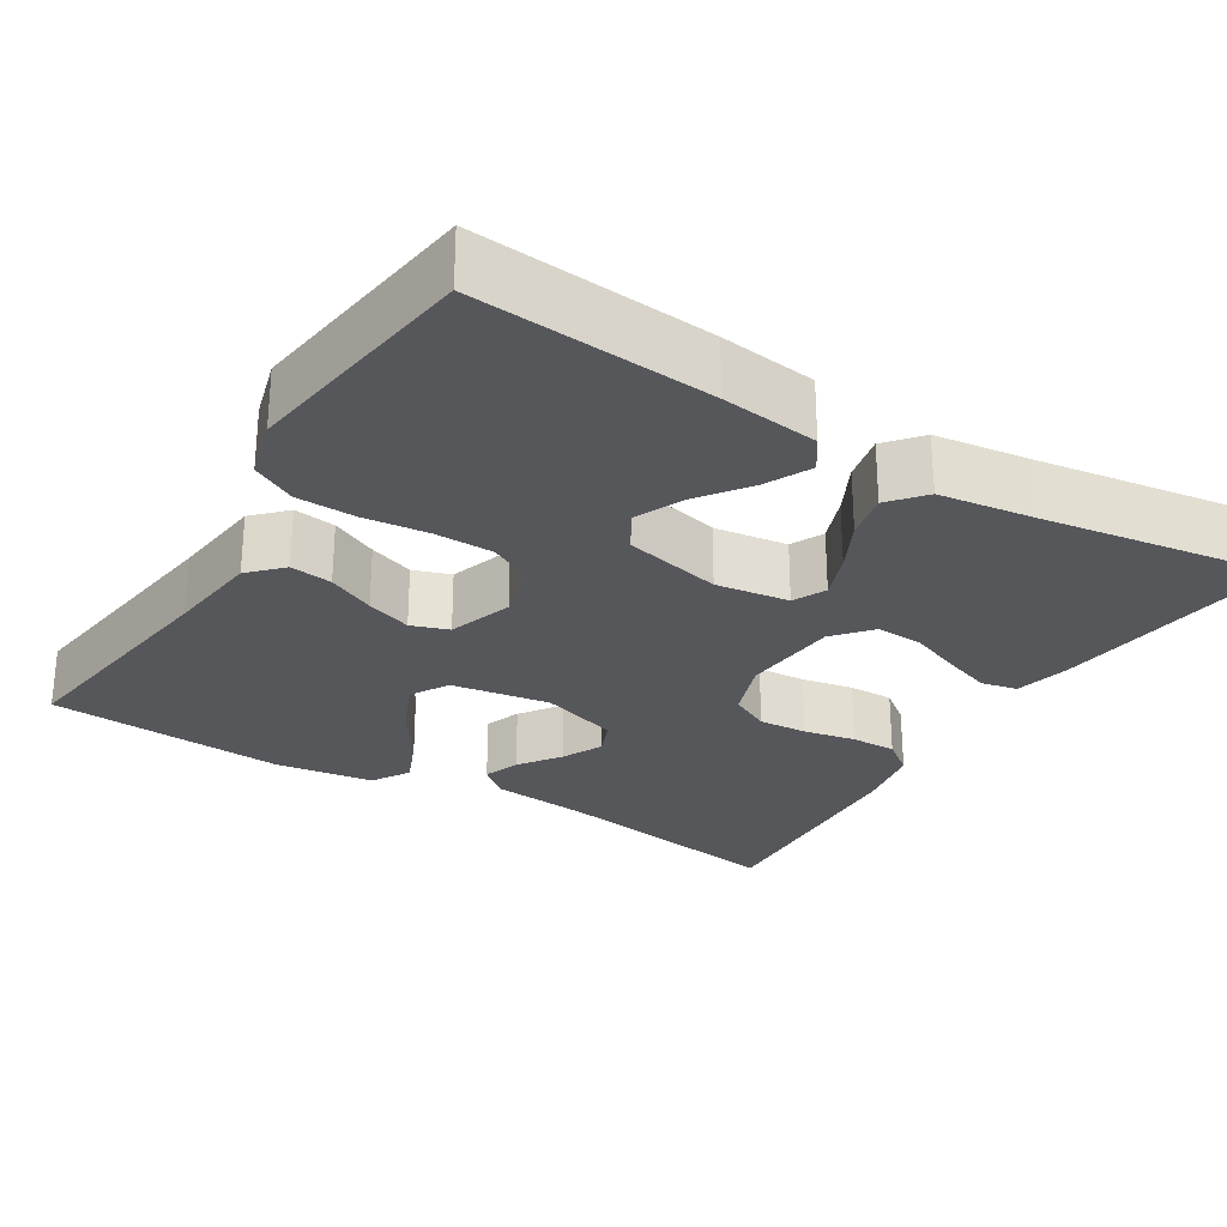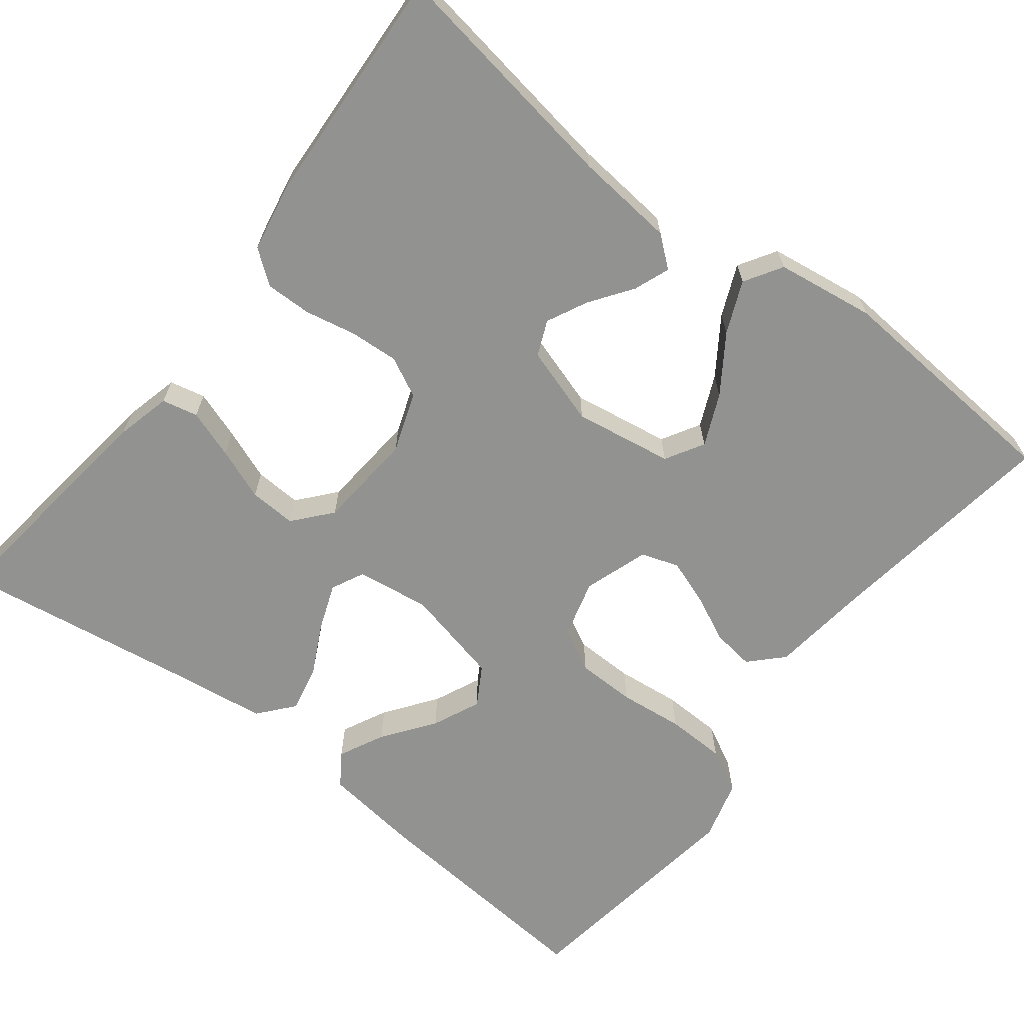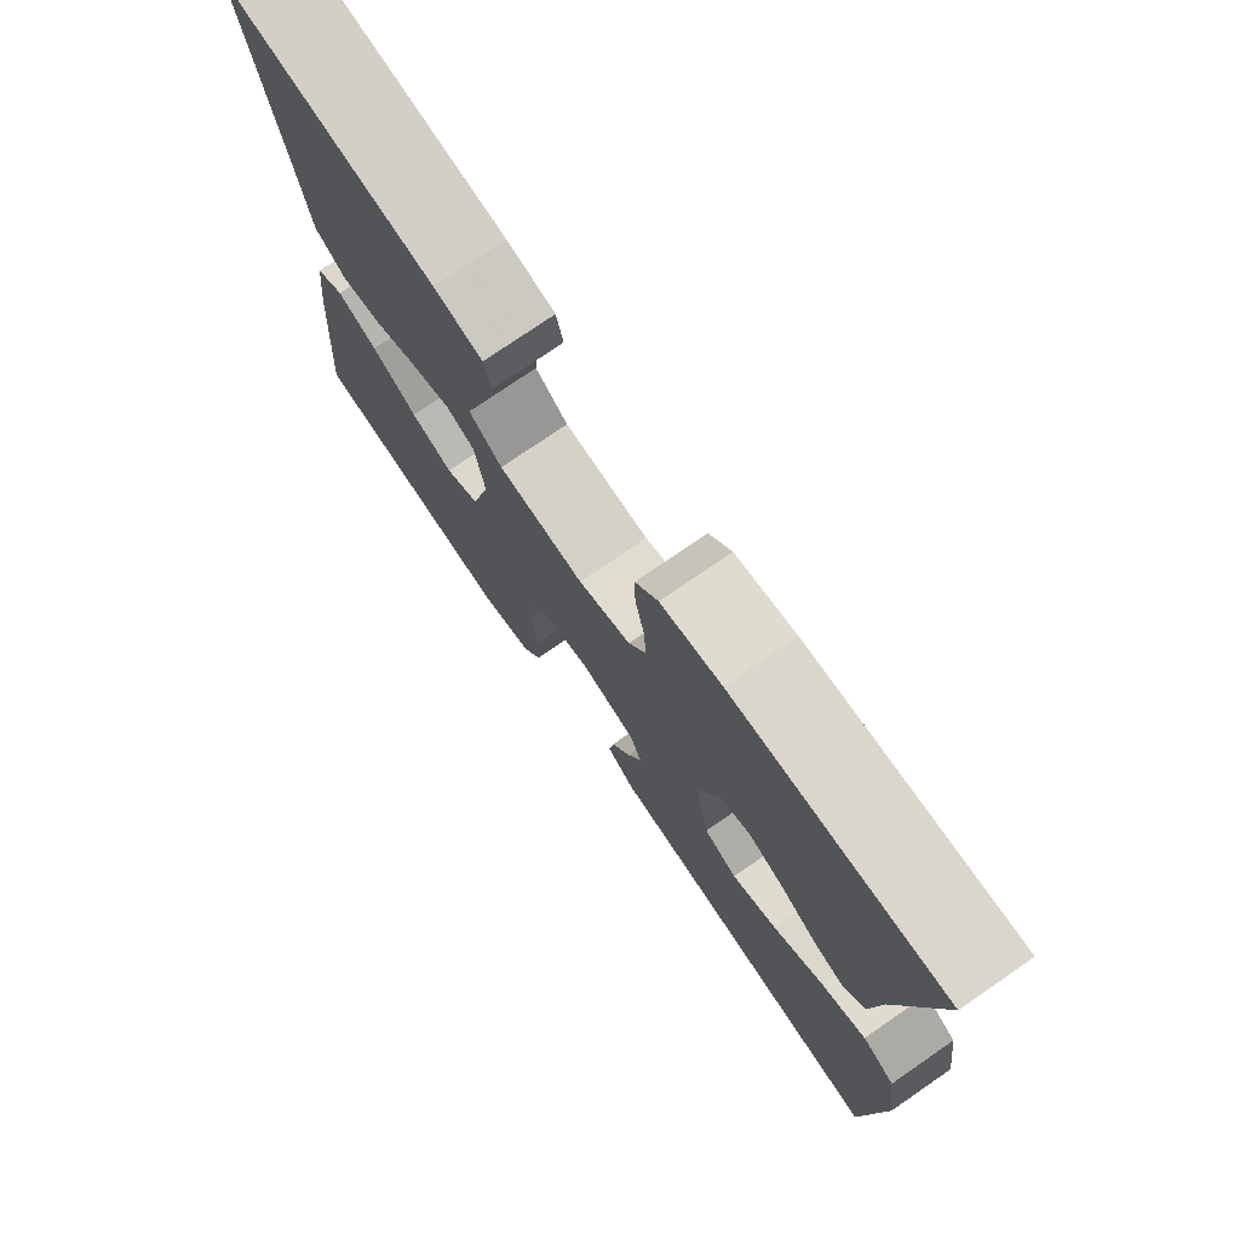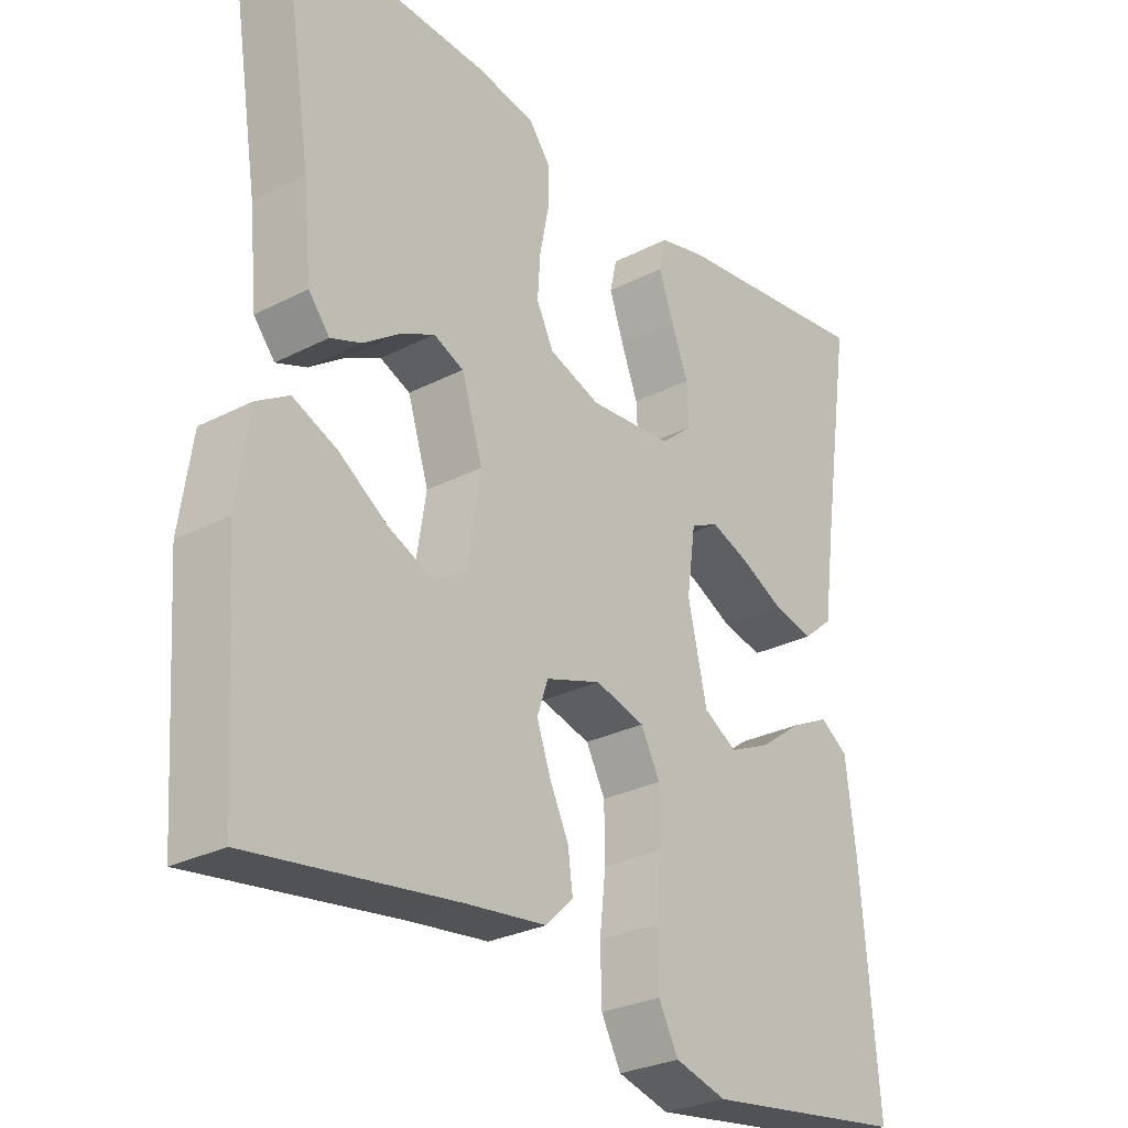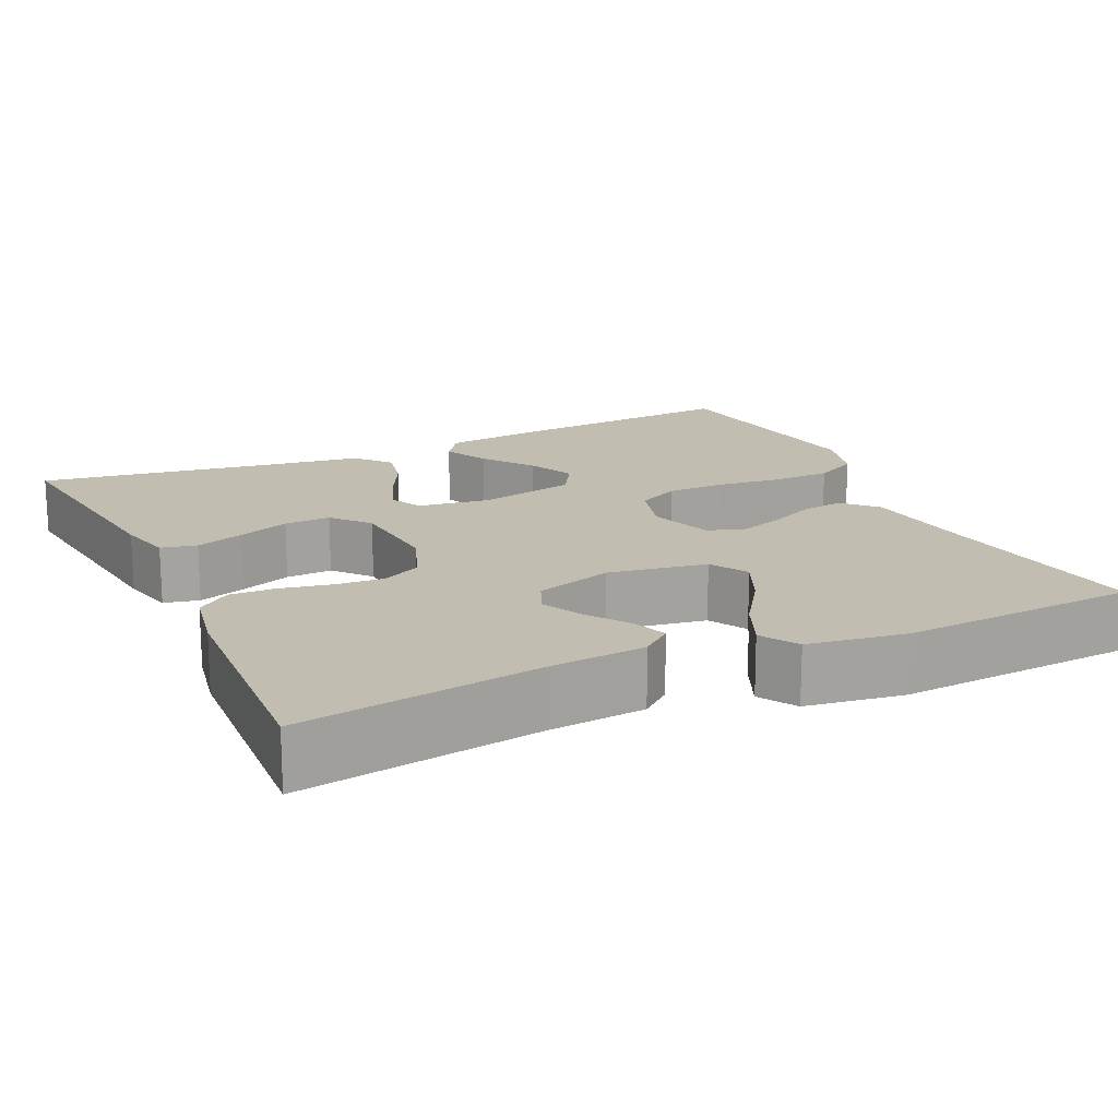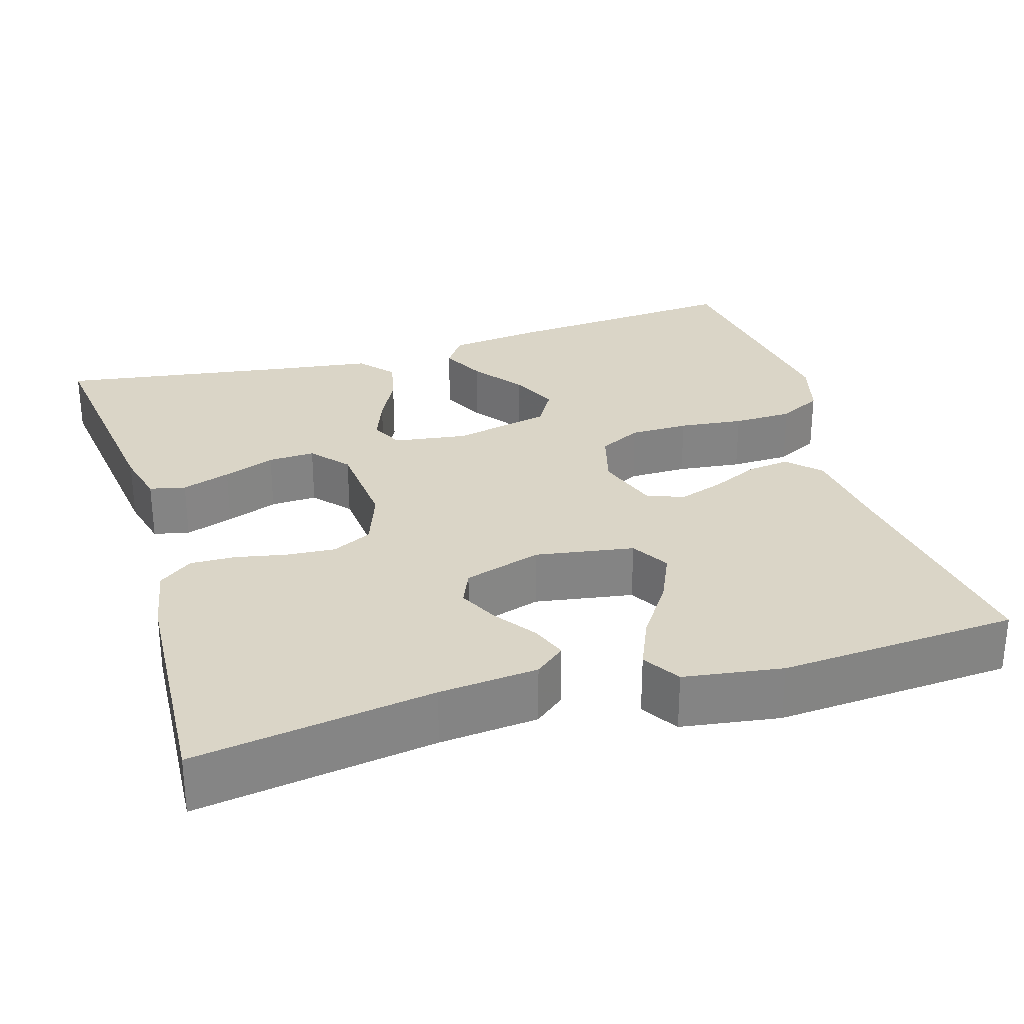
<metadata>
{"format":"obj","ext":"obj","renderer":"f3d","projection":"perspective","resolution":1024,"background":"white","views":[{"elev":-27.4,"azim":-121.6,"up":"+Y"},{"elev":-66.2,"azim":52.2,"up":"+Y"},{"elev":76.2,"azim":55.5,"up":"+Z"},{"elev":-28.1,"azim":128.0,"up":"+Z"},{"elev":17.0,"azim":65.1,"up":"+Y"},{"elev":29.0,"azim":73.3,"up":"+Y"}]}
</metadata>
<code>
v 0.5 0.07 -0.5
v 0.2 0.07 -0.458
v 0.082 0.07 -0.444
v 0.042 0.07 -0.405
v 0.049 0.07 -0.352
v 0.077 0.07 -0.293
v 0.097 0.07 -0.236
v 0.081 0.07 -0.189
v 0 0.07 -0.162
v -0.073 0.07 -0.182
v -0.101 0.07 -0.236
v -0.102 0.07 -0.31
v -0.093 0.07 -0.391
v -0.095 0.07 -0.466
v -0.124 0.07 -0.521
v -0.2 0.07 -0.542
v -0.5 0.07 -0.5
v -0.475 0.07 -0.2
v -0.46 0.07 -0.078
v -0.419 0.07 -0.05
v -0.362 0.07 -0.078
v -0.298 0.07 -0.125
v -0.238 0.07 -0.152
v -0.189 0.07 -0.123
v -0.161 0.07 0
v -0.174 0.07 0.092
v -0.215 0.07 0.112
v -0.273 0.07 0.09
v -0.336 0.07 0.058
v -0.395 0.07 0.045
v -0.439 0.07 0.082
v -0.455 0.07 0.2
v -0.5 0.07 0.5
v -0.2 0.07 0.462
v -0.131 0.07 0.445
v -0.121 0.07 0.4
v -0.142 0.07 0.339
v -0.167 0.07 0.274
v -0.17 0.07 0.215
v -0.123 0.07 0.175
v 0 0.07 0.165
v 0.075 0.07 0.192
v 0.1 0.07 0.242
v 0.096 0.07 0.303
v 0.083 0.07 0.368
v 0.082 0.07 0.425
v 0.114 0.07 0.467
v 0.2 0.07 0.483
v 0.5 0.07 0.5
v 0.453 0.07 0.2
v 0.441 0.07 0.076
v 0.41 0.07 0.038
v 0.365 0.07 0.055
v 0.313 0.07 0.092
v 0.262 0.07 0.117
v 0.218 0.07 0.098
v 0.187 0.07 0
v 0.207 0.07 -0.124
v 0.255 0.07 -0.152
v 0.32 0.07 -0.123
v 0.391 0.07 -0.075
v 0.456 0.07 -0.047
v 0.503 0.07 -0.076
v 0.521 0.07 -0.2
v 0.5 0 -0.5
v 0.2 0 -0.458
v 0.082 0 -0.444
v 0.042 0 -0.405
v 0.049 0 -0.352
v 0.077 0 -0.293
v 0.097 0 -0.236
v 0.081 0 -0.189
v 0 0 -0.162
v -0.073 0 -0.182
v -0.101 0 -0.236
v -0.102 0 -0.31
v -0.093 0 -0.391
v -0.095 0 -0.466
v -0.124 0 -0.521
v -0.2 0 -0.542
v -0.5 0 -0.5
v -0.475 0 -0.2
v -0.46 0 -0.078
v -0.419 0 -0.05
v -0.362 0 -0.078
v -0.298 0 -0.125
v -0.238 0 -0.152
v -0.189 0 -0.123
v -0.161 0 0
v -0.174 0 0.092
v -0.215 0 0.112
v -0.273 0 0.09
v -0.336 0 0.058
v -0.395 0 0.045
v -0.439 0 0.082
v -0.455 0 0.2
v -0.5 0 0.5
v -0.2 0 0.462
v -0.131 0 0.445
v -0.121 0 0.4
v -0.142 0 0.339
v -0.167 0 0.274
v -0.17 0 0.215
v -0.123 0 0.175
v 0 0 0.165
v 0.075 0 0.192
v 0.1 0 0.242
v 0.096 0 0.303
v 0.083 0 0.368
v 0.082 0 0.425
v 0.114 0 0.467
v 0.2 0 0.483
v 0.5 0 0.5
v 0.453 0 0.2
v 0.441 0 0.076
v 0.41 0 0.038
v 0.365 0 0.055
v 0.313 0 0.092
v 0.262 0 0.117
v 0.218 0 0.098
v 0.187 0 0
v 0.207 0 -0.124
v 0.255 0 -0.152
v 0.32 0 -0.123
v 0.391 0 -0.075
v 0.456 0 -0.047
v 0.503 0 -0.076
v 0.521 0 -0.2
f 63 64 1 2
f 60 61 62 63
f 59 60 63 2
f 58 59 2 3
f 57 58 3 4
f 56 57 4
f 51 52 53 54
f 50 51 54 55
f 49 50 55 56
f 47 48 49 56
f 44 45 46 47
f 43 44 47 56
f 35 36 37 38
f 33 34 35 38
f 32 33 38 39
f 31 32 39 40
f 28 29 30 31
f 27 28 31 40
f 19 20 21 22
f 19 22 23
f 18 19 23
f 17 18 23
f 16 17 23 24
f 12 13 14 15
f 11 12 15 16
f 4 5 6
f 4 6 7
f 56 4 7
f 42 43 56 7
f 41 42 7 8
f 26 27 40 41
f 25 26 41 8
f 11 16 24 25
f 10 11 25
f 9 10 25
f 8 9 25
f 66 65 128 127
f 127 126 125 124
f 66 127 124 123
f 67 66 123 122
f 68 67 122 121
f 68 121 120
f 118 117 116 115
f 119 118 115 114
f 120 119 114 113
f 120 113 112 111
f 111 110 109 108
f 120 111 108 107
f 102 101 100 99
f 102 99 98 97
f 103 102 97 96
f 104 103 96 95
f 95 94 93 92
f 104 95 92 91
f 86 85 84 83
f 87 86 83
f 87 83 82
f 87 82 81
f 88 87 81 80
f 79 78 77 76
f 80 79 76 75
f 70 69 68
f 71 70 68
f 71 68 120
f 71 120 107 106
f 72 71 106 105
f 105 104 91 90
f 72 105 90 89
f 89 88 80 75
f 89 75 74
f 89 74 73
f 89 73 72
f 1 65 66 2
f 2 66 67 3
f 3 67 68 4
f 4 68 69 5
f 5 69 70 6
f 6 70 71 7
f 7 71 72 8
f 8 72 73 9
f 9 73 74 10
f 10 74 75 11
f 11 75 76 12
f 12 76 77 13
f 13 77 78 14
f 14 78 79 15
f 15 79 80 16
f 16 80 81 17
f 17 81 82 18
f 18 82 83 19
f 19 83 84 20
f 20 84 85 21
f 21 85 86 22
f 22 86 87 23
f 23 87 88 24
f 24 88 89 25
f 25 89 90 26
f 26 90 91 27
f 27 91 92 28
f 28 92 93 29
f 29 93 94 30
f 30 94 95 31
f 31 95 96 32
f 32 96 97 33
f 33 97 98 34
f 34 98 99 35
f 35 99 100 36
f 36 100 101 37
f 37 101 102 38
f 38 102 103 39
f 39 103 104 40
f 40 104 105 41
f 41 105 106 42
f 42 106 107 43
f 43 107 108 44
f 44 108 109 45
f 45 109 110 46
f 46 110 111 47
f 47 111 112 48
f 48 112 113 49
f 49 113 114 50
f 50 114 115 51
f 51 115 116 52
f 52 116 117 53
f 53 117 118 54
f 54 118 119 55
f 55 119 120 56
f 56 120 121 57
f 57 121 122 58
f 58 122 123 59
f 59 123 124 60
f 60 124 125 61
f 61 125 126 62
f 62 126 127 63
f 63 127 128 64
f 64 128 65 1

</code>
